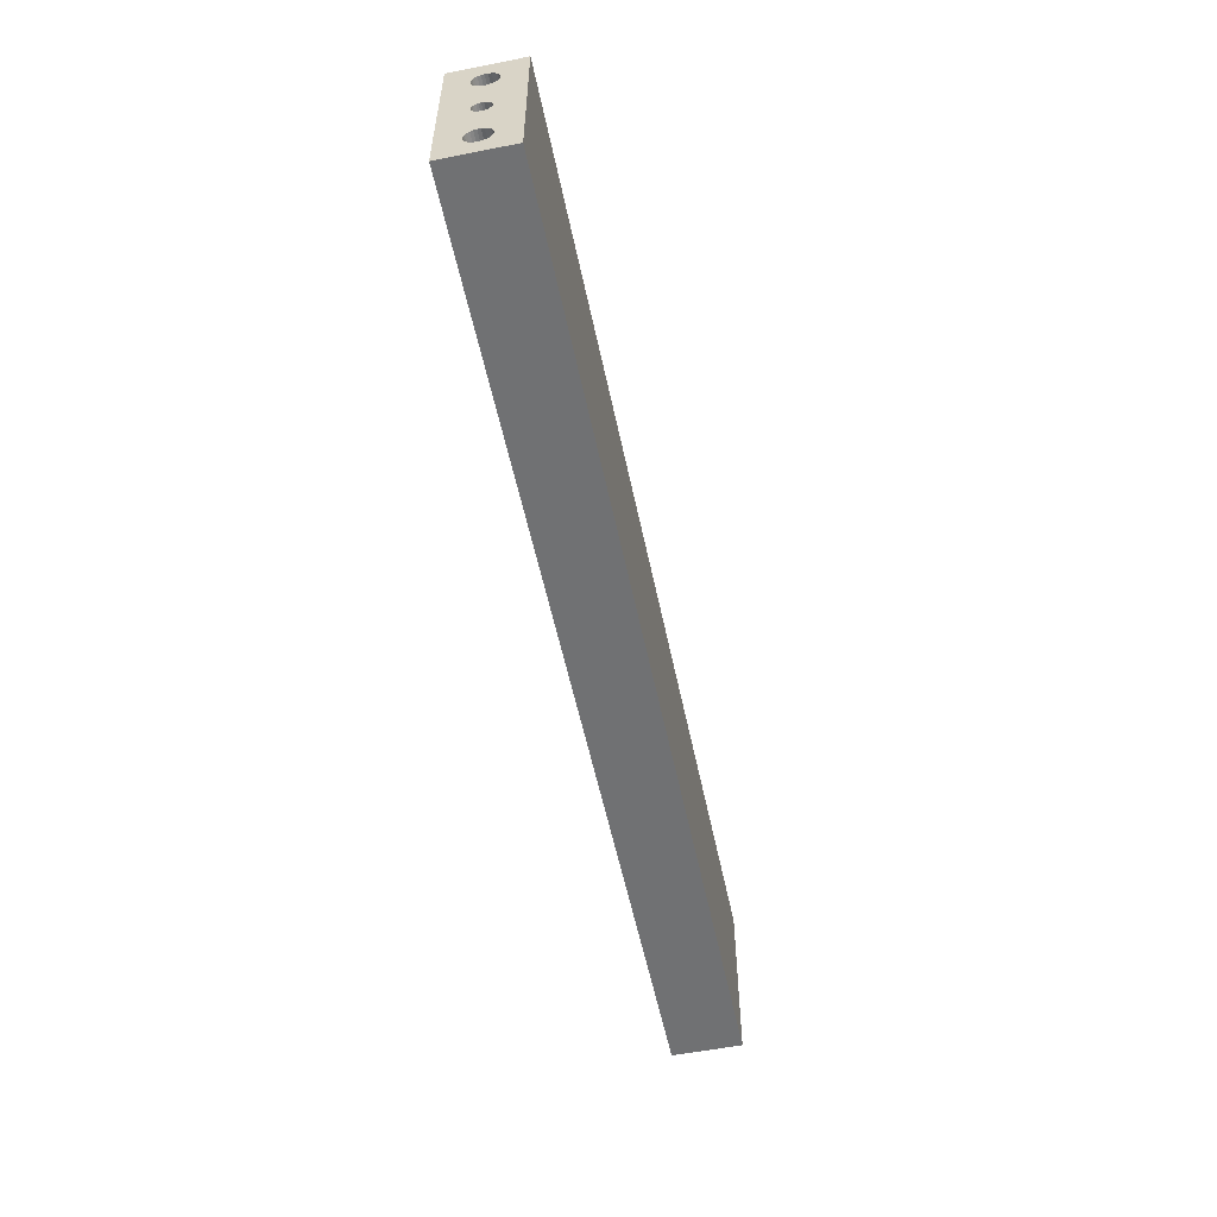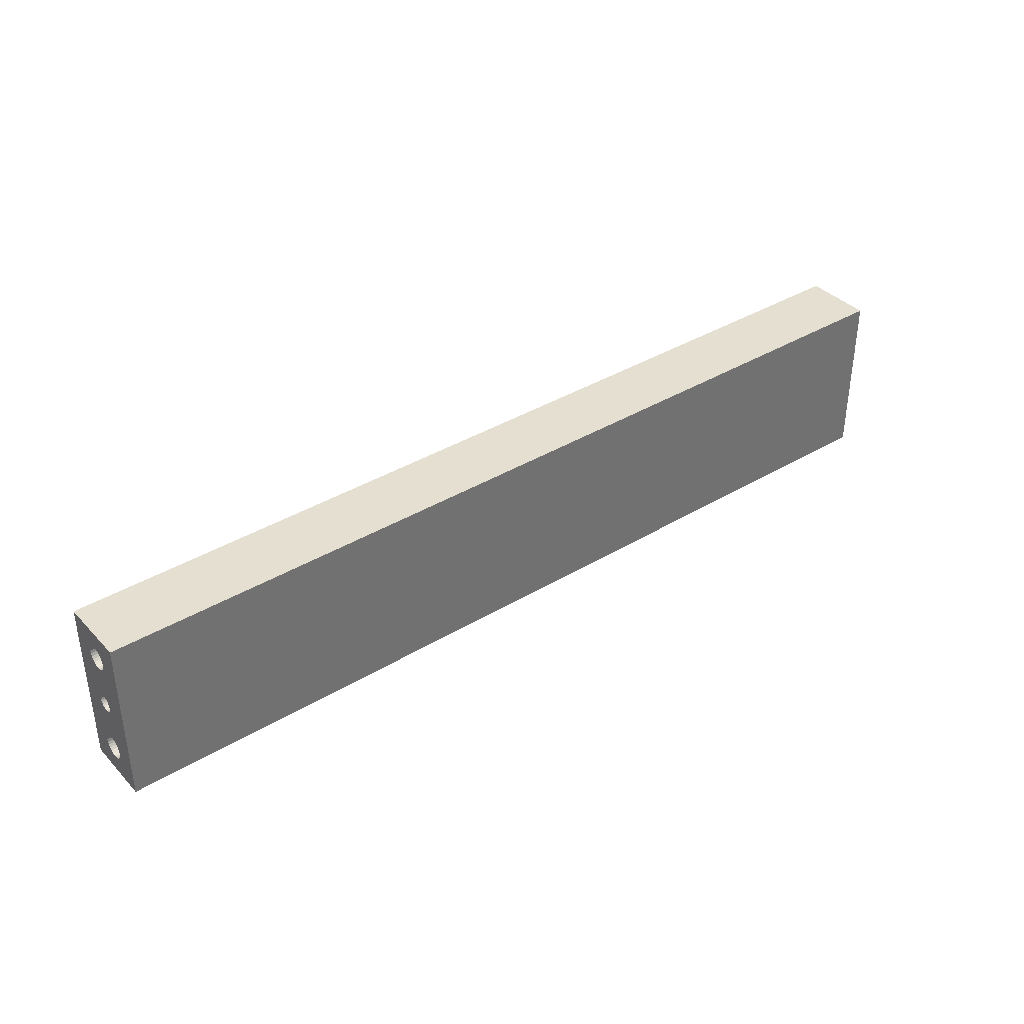
<metadata>
{"format":"obj","ext":"obj","renderer":"f3d","projection":"perspective","resolution":1024,"background":"white","views":[{"elev":-55.2,"azim":101.7,"up":"+Y"},{"elev":37.5,"azim":142.3,"up":"+Y"}]}
</metadata>
<code>
v 135 16 13.5
v 135 15.16 13.4
v 112 16 13.5
v 112 15.16 13.4
v 135 14.37 13.1
v 112 14.37 13.1
v 135 13.68 12.62
v 112 13.68 12.62
v 135 13.12 11.99
v 112 13.12 11.99
v 135 12.73 11.24
v 112 12.73 11.24
v 135 12.53 10.42
v 112 12.53 10.42
v 135 12.53 9.578
v 112 12.53 9.578
v 135 12.73 8.759
v 112 12.73 8.759
v 135 13.12 8.012
v 112 13.12 8.012
v 135 13.68 7.38
v 112 13.68 7.38
v 135 14.37 6.901
v 112 14.37 6.901
v 135 15.16 6.602
v 112 15.16 6.602
v 135 16 6.5
v 112 16 6.5
v 135 0 12.5
v 135 -0.5983 12.43
v 112 0 12.5
v 112 -0.5983 12.43
v 135 -1.162 12.21
v 112 -1.162 12.21
v 135 -1.658 11.87
v 112 -1.658 11.87
v 135 -2.057 11.42
v 112 -2.057 11.42
v 135 -2.338 10.89
v 112 -2.338 10.89
v 135 -2.482 10.3
v 112 -2.482 10.3
v 135 -2.482 9.699
v 112 -2.482 9.699
v 135 -2.338 9.113
v 112 -2.338 9.113
v 135 -2.057 8.58
v 112 -2.057 8.58
v 135 -1.658 8.129
v 112 -1.658 8.129
v 135 -1.162 7.786
v 112 -1.162 7.786
v 135 -0.5983 7.573
v 112 -0.5983 7.573
v 135 0 7.5
v 112 0 7.5
v 135 -16 13.5
v 135 -16.84 13.4
v 112 -16 13.5
v 112 -16.84 13.4
v 135 -17.63 13.1
v 112 -17.63 13.1
v 135 -18.32 12.62
v 112 -18.32 12.62
v 135 -18.88 11.99
v 112 -18.88 11.99
v 135 -19.27 11.24
v 112 -19.27 11.24
v 135 -19.47 10.42
v 112 -19.47 10.42
v 135 -19.47 9.578
v 112 -19.47 9.578
v 135 -19.27 8.759
v 112 -19.27 8.759
v 135 -18.88 8.012
v 112 -18.88 8.012
v 135 -18.32 7.38
v 112 -18.32 7.38
v 135 -17.63 6.901
v 112 -17.63 6.901
v 135 -16.84 6.602
v 112 -16.84 6.602
v 135 -16 6.5
v 112 -16 6.5
v 77 -14.5 20
v 77.09 -15.22 20
v 77 -14.5 7
v 77.09 -15.22 7
v 77.34 -15.89 20
v 77.34 -15.89 7
v 77.75 -16.49 20
v 77.75 -16.49 7
v 78.3 -16.97 20
v 78.3 -16.97 7
v 78.94 -17.31 20
v 78.94 -17.31 7
v 79.64 -17.48 20
v 79.64 -17.48 7
v 80.36 -17.48 20
v 80.36 -17.48 7
v 81.06 -17.31 20
v 81.06 -17.31 7
v 81.7 -16.97 20
v 81.7 -16.97 7
v 82.25 -16.49 7
v 82.25 -16.49 20
v 82.66 -15.89 7
v 82.66 -15.89 20
v 82.91 -15.22 7
v 82.91 -15.22 20
v 83 -14.5 20
v 83 -14.5 7
v -135 16 6.5
v -135 15.16 6.602
v -112 16 6.5
v -112 15.16 6.602
v -135 14.37 6.901
v -112 14.37 6.901
v -135 13.68 7.38
v -112 13.68 7.38
v -135 13.12 8.012
v -112 13.12 8.012
v -135 12.73 8.759
v -112 12.73 8.759
v -135 12.53 9.578
v -112 12.53 9.578
v -135 12.53 10.42
v -112 12.53 10.42
v -135 12.73 11.24
v -112 12.73 11.24
v -135 13.12 11.99
v -112 13.12 11.99
v -135 13.68 12.62
v -112 13.68 12.62
v -135 14.37 13.1
v -112 14.37 13.1
v -135 15.16 13.4
v -112 15.16 13.4
v -135 16 13.5
v -112 16 13.5
v -135 0 7.5
v -135 -0.5983 7.573
v -112 0 7.5
v -112 -0.5983 7.573
v -135 -1.162 7.786
v -112 -1.162 7.786
v -135 -1.658 8.129
v -112 -1.658 8.129
v -135 -2.057 8.58
v -112 -2.057 8.58
v -135 -2.338 9.113
v -112 -2.338 9.113
v -135 -2.482 9.699
v -112 -2.482 9.699
v -135 -2.482 10.3
v -112 -2.482 10.3
v -135 -2.338 10.89
v -112 -2.338 10.89
v -135 -2.057 11.42
v -112 -2.057 11.42
v -135 -1.658 11.87
v -112 -1.658 11.87
v -135 -1.162 12.21
v -112 -1.162 12.21
v -135 -0.5983 12.43
v -112 -0.5983 12.43
v -135 0 12.5
v -112 0 12.5
v -135 -16 6.5
v -135 -16.84 6.602
v -112 -16 6.5
v -112 -16.84 6.602
v -135 -17.63 6.901
v -112 -17.63 6.901
v -135 -18.32 7.38
v -112 -18.32 7.38
v -135 -18.88 8.012
v -112 -18.88 8.012
v -135 -19.27 8.759
v -112 -19.27 8.759
v -135 -19.47 9.578
v -112 -19.47 9.578
v -135 -19.47 10.42
v -112 -19.47 10.42
v -135 -19.27 11.24
v -112 -19.27 11.24
v -135 -18.88 11.99
v -112 -18.88 11.99
v -135 -18.32 12.62
v -112 -18.32 12.62
v -135 -17.63 13.1
v -112 -17.63 13.1
v -135 -16.84 13.4
v -112 -16.84 13.4
v -135 -16 13.5
v -112 -16 13.5
v -83 -14.5 20
v -82.91 -15.22 20
v -83 -14.5 7
v -82.91 -15.22 7
v -82.66 -15.89 20
v -82.66 -15.89 7
v -82.25 -16.49 20
v -82.25 -16.49 7
v -81.7 -16.97 20
v -81.7 -16.97 7
v -81.06 -17.31 20
v -81.06 -17.31 7
v -80.36 -17.48 20
v -80.36 -17.48 7
v -79.64 -17.48 20
v -79.64 -17.48 7
v -78.94 -17.31 20
v -78.94 -17.31 7
v -78.3 -16.97 20
v -78.3 -16.97 7
v -77.75 -16.49 7
v -77.75 -16.49 20
v -77.34 -15.89 7
v -77.34 -15.89 20
v -77.09 -15.22 20
v -77.09 -15.22 7
v -77 -14.5 20
v -77 -14.5 7
v 135 1.162 7.786
v 135 1.658 8.129
v 135 -13.12 8.012
v 135 -12.73 8.759
v 135 -14.37 6.901
v 135 -13.68 7.38
v 135 25 20
v 135 16.84 13.4
v 135 -25 0
v 135 17.63 13.1
v 135 18.32 12.62
v 135 18.88 11.99
v 135 19.27 11.24
v 135 2.057 8.58
v 135 19.47 10.42
v 135 19.47 9.578
v 135 0.5983 12.43
v 135 25 0
v 135 0.5983 7.573
v 135 -12.53 9.578
v 135 -25 20
v 135 -15.16 6.602
v 135 2.338 9.113
v 135 2.482 9.699
v 135 -12.53 10.42
v 135 2.482 10.3
v 135 2.338 10.89
v 135 -12.73 11.24
v 135 2.057 11.42
v 135 -13.12 11.99
v 135 16.84 6.602
v 135 17.63 6.901
v 135 -13.68 12.62
v 135 1.658 11.87
v 135 18.32 7.38
v 135 -14.37 13.1
v 135 1.162 12.21
v 135 -15.16 13.4
v 135 18.88 8.012
v 135 19.27 8.759
v -135 25 20
v -135 25 0
v -135 19.27 8.759
v -135 18.88 8.012
v -135 18.32 7.38
v -135 17.63 6.901
v -135 -14.37 13.1
v -135 -13.68 12.62
v -135 16.84 6.602
v -135 1.658 11.87
v -135 2.057 11.42
v -135 0.5983 7.573
v -135 19.47 9.578
v -135 -25 0
v -135 -12.73 11.24
v -135 -12.53 10.42
v -135 -25 20
v -135 0.5983 12.43
v -135 1.162 12.21
v -135 -15.16 13.4
v -135 2.338 10.89
v -135 2.482 10.3
v -135 2.482 9.699
v -135 -12.53 9.578
v -135 2.338 9.113
v -135 -12.73 8.759
v -135 2.057 8.58
v -135 -13.12 8.012
v -135 16.84 13.4
v -135 17.63 13.1
v -135 1.658 8.129
v -135 -13.68 7.38
v -135 18.32 12.62
v -135 1.162 7.786
v -135 -14.37 6.901
v -135 18.88 11.99
v -135 -15.16 6.602
v -135 19.27 11.24
v -135 19.47 10.42
v -135 -13.12 11.99
v -77.09 -13.78 20
v 77.09 -13.78 20
v -77.34 -13.11 20
v -82.91 -13.78 20
v 77.34 -13.11 20
v -82.66 -13.11 20
v 77.75 -12.51 20
v -77.75 -12.51 20
v -82.25 -12.51 20
v 78.3 -12.03 20
v -81.7 -12.03 20
v -78.3 -12.03 20
v -81.06 -11.69 20
v -80.36 -11.52 20
v -79.64 -11.52 20
v -78.94 -11.69 20
v 82.66 -13.11 20
v 82.91 -13.78 20
v 78.94 -11.69 20
v 79.64 -11.52 20
v 80.36 -11.52 20
v 81.06 -11.69 20
v 81.7 -12.03 20
v 82.25 -12.51 20
v -77.09 -13.78 7
v -77.34 -13.11 7
v -77.75 -12.51 7
v -78.3 -12.03 7
v -78.94 -11.69 7
v -79.64 -11.52 7
v -80.36 -11.52 7
v -81.06 -11.69 7
v -81.7 -12.03 7
v -82.25 -12.51 7
v -82.66 -13.11 7
v -82.91 -13.78 7
v -112 -15.16 13.4
v -112 -14.37 13.1
v -112 -13.68 12.62
v -112 -13.12 11.99
v -112 -12.73 11.24
v -112 -12.53 10.42
v -112 -12.53 9.578
v -112 -12.73 8.759
v -112 -13.12 8.012
v -112 -13.68 7.38
v -112 -14.37 6.901
v -112 -15.16 6.602
v -112 0.5983 12.43
v -112 1.162 12.21
v -112 1.658 11.87
v -112 2.057 11.42
v -112 2.338 10.89
v -112 2.482 10.3
v -112 2.482 9.699
v -112 2.338 9.113
v -112 2.057 8.58
v -112 1.658 8.129
v -112 1.162 7.786
v -112 0.5983 7.573
v -112 16.84 13.4
v -112 17.63 13.1
v -112 18.32 12.62
v -112 18.88 11.99
v -112 19.27 11.24
v -112 19.47 10.42
v -112 19.47 9.578
v -112 19.27 8.759
v -112 18.88 8.012
v -112 18.32 7.38
v -112 17.63 6.901
v -112 16.84 6.602
v 82.91 -13.78 7
v 82.66 -13.11 7
v 82.25 -12.51 7
v 81.7 -12.03 7
v 81.06 -11.69 7
v 80.36 -11.52 7
v 79.64 -11.52 7
v 78.94 -11.69 7
v 78.3 -12.03 7
v 77.75 -12.51 7
v 77.34 -13.11 7
v 77.09 -13.78 7
v 112 -15.16 6.602
v 112 -14.37 6.901
v 112 -13.68 7.38
v 112 -13.12 8.012
v 112 -12.73 8.759
v 112 -12.53 9.578
v 112 -12.53 10.42
v 112 -12.73 11.24
v 112 -13.12 11.99
v 112 -13.68 12.62
v 112 -14.37 13.1
v 112 -15.16 13.4
v 112 0.5983 7.573
v 112 1.162 7.786
v 112 1.658 8.129
v 112 2.057 8.58
v 112 2.338 9.113
v 112 2.482 9.699
v 112 2.482 10.3
v 112 2.338 10.89
v 112 2.057 11.42
v 112 1.658 11.87
v 112 1.162 12.21
v 112 0.5983 12.43
v 112 16.84 6.602
v 112 17.63 6.901
v 112 18.32 7.38
v 112 18.88 8.012
v 112 19.27 8.759
v 112 19.47 9.578
v 112 19.47 10.42
v 112 19.27 11.24
v 112 18.88 11.99
v 112 18.32 12.62
v 112 17.63 13.1
v 112 16.84 13.4
f 1 2 3
f 3 2 4
f 4 5 6
f 2 5 4
f 6 7 8
f 5 7 6
f 8 9 10
f 7 9 8
f 10 11 12
f 9 11 10
f 12 13 14
f 11 13 12
f 14 15 16
f 13 15 14
f 16 17 18
f 15 17 16
f 18 19 20
f 17 19 18
f 20 21 22
f 19 21 20
f 22 23 24
f 21 23 22
f 24 25 26
f 23 25 24
f 26 27 28
f 25 27 26
f 29 30 31
f 31 30 32
f 32 33 34
f 30 33 32
f 34 35 36
f 33 35 34
f 36 37 38
f 35 37 36
f 38 39 40
f 37 39 38
f 40 41 42
f 39 41 40
f 42 43 44
f 41 43 42
f 44 45 46
f 43 45 44
f 46 47 48
f 45 47 46
f 48 49 50
f 47 49 48
f 50 51 52
f 49 51 50
f 52 53 54
f 51 53 52
f 54 55 56
f 53 55 54
f 57 58 59
f 59 58 60
f 60 61 62
f 58 61 60
f 62 63 64
f 61 63 62
f 64 65 66
f 63 65 64
f 66 67 68
f 65 67 66
f 68 69 70
f 67 69 68
f 70 71 72
f 69 71 70
f 72 73 74
f 71 73 72
f 74 75 76
f 73 75 74
f 76 77 78
f 75 77 76
f 78 79 80
f 77 79 78
f 80 81 82
f 79 81 80
f 82 83 84
f 81 83 82
f 85 86 87
f 87 86 88
f 88 89 90
f 86 89 88
f 90 91 92
f 89 91 90
f 92 93 94
f 91 93 92
f 94 95 96
f 93 95 94
f 96 97 98
f 95 97 96
f 98 99 100
f 97 99 98
f 100 101 102
f 99 101 100
f 102 103 104
f 101 103 102
f 105 106 107
f 104 106 105
f 103 106 104
f 107 108 109
f 106 108 107
f 108 110 109
f 109 111 112
f 110 111 109
f 113 114 115
f 115 114 116
f 116 117 118
f 114 117 116
f 118 119 120
f 117 119 118
f 120 121 122
f 119 121 120
f 122 123 124
f 121 123 122
f 124 125 126
f 123 125 124
f 126 127 128
f 125 127 126
f 128 129 130
f 127 129 128
f 130 131 132
f 129 131 130
f 132 133 134
f 131 133 132
f 134 135 136
f 133 135 134
f 136 137 138
f 135 137 136
f 138 139 140
f 137 139 138
f 141 142 143
f 143 142 144
f 144 145 146
f 142 145 144
f 146 147 148
f 145 147 146
f 148 149 150
f 147 149 148
f 150 151 152
f 149 151 150
f 152 153 154
f 151 153 152
f 154 155 156
f 153 155 154
f 156 157 158
f 155 157 156
f 158 159 160
f 157 159 158
f 160 161 162
f 159 161 160
f 162 163 164
f 161 163 162
f 164 165 166
f 163 165 164
f 166 167 168
f 165 167 166
f 169 170 171
f 171 170 172
f 172 173 174
f 170 173 172
f 174 175 176
f 173 175 174
f 176 177 178
f 175 177 176
f 178 179 180
f 177 179 178
f 180 181 182
f 179 181 180
f 182 183 184
f 181 183 182
f 184 185 186
f 183 185 184
f 186 187 188
f 185 187 186
f 188 189 190
f 187 189 188
f 190 191 192
f 189 191 190
f 192 193 194
f 191 193 192
f 194 195 196
f 193 195 194
f 197 198 199
f 199 198 200
f 200 201 202
f 198 201 200
f 202 203 204
f 201 203 202
f 204 205 206
f 203 205 204
f 206 207 208
f 205 207 206
f 208 209 210
f 207 209 208
f 210 211 212
f 209 211 210
f 212 213 214
f 211 213 212
f 214 215 216
f 216 215 217
f 213 215 214
f 217 218 219
f 215 218 217
f 218 220 219
f 219 221 222
f 220 221 219
f 222 223 224
f 221 223 222
f 225 21 226
f 227 47 228
f 229 51 230
f 1 231 2
f 232 231 1
f 230 51 49
f 77 75 233
f 234 231 232
f 235 231 234
f 236 231 235
f 233 79 77
f 237 231 236
f 226 19 238
f 239 231 237
f 47 45 228
f 240 231 239
f 21 19 226
f 2 231 241
f 75 73 233
f 242 231 240
f 241 231 29
f 243 23 225
f 228 45 244
f 29 231 245
f 225 23 21
f 233 81 79
f 229 53 51
f 246 53 229
f 233 53 246
f 73 71 233
f 238 17 247
f 19 17 238
f 45 43 244
f 233 83 81
f 243 25 23
f 233 55 53
f 233 246 83
f 247 15 248
f 17 15 247
f 43 41 244
f 244 41 249
f 250 13 251
f 248 13 250
f 41 39 249
f 15 13 248
f 249 39 252
f 69 245 71
f 67 245 69
f 65 245 67
f 251 11 253
f 39 37 252
f 63 245 65
f 13 11 251
f 252 37 254
f 71 245 233
f 63 61 245
f 25 242 27
f 243 242 25
f 255 242 256
f 27 242 255
f 55 242 243
f 233 242 55
f 37 35 254
f 11 9 253
f 254 35 257
f 61 58 245
f 253 9 258
f 242 259 256
f 257 33 260
f 35 33 257
f 58 57 245
f 9 7 258
f 33 30 260
f 258 7 261
f 262 30 245
f 260 30 262
f 57 262 245
f 242 263 259
f 7 5 261
f 261 5 241
f 30 29 245
f 242 264 263
f 5 2 241
f 242 240 264
f 230 49 227
f 49 47 227
f 265 242 266
f 231 242 265
f 267 266 268
f 268 266 269
f 269 266 270
f 271 163 272
f 270 266 273
f 274 131 275
f 273 266 113
f 113 266 114
f 114 266 276
f 265 266 277
f 276 266 141
f 141 266 278
f 133 131 274
f 279 157 280
f 189 187 281
f 281 191 189
f 282 135 283
f 159 157 279
f 283 135 133
f 281 165 284
f 271 165 163
f 275 129 285
f 187 185 281
f 284 165 271
f 157 155 280
f 281 193 191
f 131 129 275
f 185 183 281
f 282 137 135
f 281 167 165
f 281 195 193
f 285 127 286
f 286 127 287
f 155 153 280
f 281 284 195
f 280 153 288
f 129 127 285
f 287 125 289
f 153 151 288
f 127 125 287
f 288 151 290
f 125 123 289
f 289 123 291
f 151 149 290
f 290 149 292
f 139 265 293
f 282 265 137
f 293 265 294
f 175 278 177
f 177 278 179
f 137 265 139
f 179 278 181
f 167 265 282
f 181 278 183
f 281 265 167
f 183 278 281
f 291 121 295
f 149 147 292
f 292 147 296
f 175 173 278
f 123 121 291
f 173 170 278
f 265 297 294
f 295 119 298
f 147 145 296
f 121 119 295
f 296 145 299
f 265 300 297
f 170 169 278
f 119 117 298
f 301 142 278
f 298 117 276
f 299 142 301
f 145 142 299
f 169 301 278
f 265 302 300
f 117 114 276
f 142 141 278
f 265 303 302
f 265 277 303
f 272 161 304
f 161 159 304
f 283 133 274
f 304 159 279
f 277 266 267
f 272 163 161
f 233 245 278
f 278 245 281
f 89 220 218
f 89 218 91
f 95 93 213
f 205 203 281
f 86 221 220
f 201 281 203
f 86 220 89
f 97 95 213
f 207 205 281
f 97 213 211
f 198 281 201
f 85 221 86
f 85 305 223
f 209 207 281
f 85 223 221
f 197 281 198
f 306 305 85
f 306 307 305
f 211 209 281
f 308 281 197
f 309 307 306
f 310 265 281
f 310 281 308
f 311 312 307
f 311 307 309
f 313 265 310
f 314 312 311
f 315 265 313
f 314 316 312
f 317 265 315
f 318 265 317
f 319 265 318
f 320 265 319
f 245 111 110
f 245 110 108
f 245 108 106
f 245 106 103
f 245 103 101
f 245 101 99
f 245 99 97
f 245 321 322
f 245 322 111
f 245 211 281
f 245 97 211
f 231 323 324
f 231 324 325
f 231 325 326
f 231 326 327
f 231 327 328
f 231 328 321
f 231 321 245
f 93 215 213
f 231 265 320
f 93 218 215
f 231 320 316
f 231 316 323
f 323 316 314
f 93 91 218
f 278 242 233
f 266 242 278
f 223 305 224
f 224 305 329
f 329 307 330
f 305 307 329
f 330 312 331
f 307 312 330
f 331 316 332
f 312 316 331
f 332 320 333
f 333 320 334
f 316 320 332
f 320 319 334
f 334 318 335
f 335 318 336
f 319 318 334
f 336 317 337
f 318 317 336
f 317 315 337
f 337 313 338
f 315 313 337
f 338 310 339
f 339 310 340
f 313 310 338
f 310 308 340
f 340 197 199
f 308 197 340
f 208 202 204
f 208 204 206
f 340 199 200
f 339 200 202
f 339 340 200
f 217 208 210
f 217 210 212
f 217 212 214
f 217 214 216
f 336 337 338
f 336 338 339
f 336 339 202
f 222 217 219
f 333 334 335
f 333 335 336
f 331 224 329
f 331 329 330
f 331 332 333
f 331 222 224
f 331 202 208
f 331 336 202
f 331 208 217
f 331 217 222
f 331 333 336
f 196 195 341
f 341 284 342
f 195 284 341
f 284 271 342
f 342 272 343
f 271 272 342
f 343 304 344
f 272 304 343
f 344 279 345
f 304 279 344
f 345 280 346
f 279 280 345
f 346 288 347
f 280 288 346
f 347 290 348
f 288 290 347
f 348 292 349
f 290 292 348
f 349 296 350
f 292 296 349
f 350 299 351
f 296 299 350
f 351 301 352
f 299 301 351
f 352 169 171
f 301 169 352
f 172 174 176
f 172 176 178
f 186 178 180
f 186 180 182
f 186 182 184
f 190 352 171
f 190 171 172
f 190 186 188
f 190 172 178
f 190 178 186
f 348 349 350
f 348 350 351
f 196 190 192
f 196 192 194
f 344 345 346
f 343 196 341
f 343 341 342
f 343 346 347
f 343 347 348
f 343 351 352
f 343 352 190
f 343 190 196
f 343 348 351
f 343 344 346
f 168 167 353
f 353 282 354
f 167 282 353
f 354 283 355
f 282 283 354
f 283 274 355
f 355 275 356
f 274 275 355
f 356 285 357
f 275 285 356
f 357 286 358
f 285 286 357
f 358 287 359
f 286 287 358
f 359 289 360
f 287 289 359
f 360 291 361
f 289 291 360
f 361 295 362
f 291 295 361
f 362 298 363
f 295 298 362
f 363 276 364
f 298 276 363
f 364 141 143
f 276 141 364
f 143 144 146
f 363 364 143
f 160 152 154
f 160 154 156
f 160 156 158
f 360 361 362
f 166 160 162
f 166 162 164
f 359 360 362
f 358 362 363
f 358 359 362
f 356 357 358
f 355 168 353
f 355 353 354
f 355 146 148
f 355 148 150
f 355 150 152
f 355 166 168
f 355 358 363
f 355 143 146
f 355 363 143
f 355 152 160
f 355 160 166
f 355 356 358
f 140 139 365
f 365 293 366
f 139 293 365
f 293 294 366
f 366 297 367
f 294 297 366
f 367 300 368
f 297 300 367
f 368 302 369
f 300 302 368
f 369 303 370
f 302 303 369
f 370 277 371
f 303 277 370
f 371 267 372
f 277 267 371
f 372 268 373
f 267 268 372
f 373 269 374
f 268 269 373
f 374 270 375
f 269 270 374
f 375 273 376
f 270 273 375
f 376 113 115
f 273 113 376
f 118 120 122
f 115 116 118
f 115 118 122
f 130 126 128
f 375 376 115
f 136 122 124
f 136 124 126
f 136 130 132
f 136 132 134
f 136 126 130
f 138 115 122
f 138 122 136
f 368 369 370
f 367 140 365
f 367 365 366
f 367 370 371
f 367 371 372
f 367 372 373
f 367 373 374
f 367 374 375
f 367 138 140
f 367 115 138
f 367 375 115
f 367 368 370
f 111 322 112
f 112 322 377
f 377 321 378
f 322 321 377
f 378 328 379
f 321 328 378
f 380 327 381
f 379 327 380
f 328 327 379
f 327 326 381
f 382 325 383
f 381 325 382
f 326 325 381
f 325 324 383
f 384 323 385
f 383 323 384
f 324 323 383
f 385 314 386
f 323 314 385
f 386 311 387
f 314 311 386
f 387 309 388
f 311 309 387
f 309 306 388
f 388 85 87
f 306 85 388
f 381 379 380
f 381 378 379
f 384 382 383
f 384 381 382
f 107 109 112
f 107 112 377
f 386 384 385
f 102 105 107
f 102 104 105
f 102 107 377
f 388 386 387
f 388 384 386
f 96 98 100
f 92 100 102
f 92 94 96
f 92 88 90
f 92 87 88
f 92 388 87
f 92 377 378
f 92 378 381
f 92 381 384
f 92 102 377
f 92 384 388
f 92 96 100
f 83 246 84
f 84 246 389
f 389 229 390
f 246 229 389
f 390 230 391
f 229 230 390
f 391 227 392
f 230 227 391
f 392 228 393
f 227 228 392
f 393 244 394
f 228 244 393
f 394 249 395
f 244 249 394
f 395 252 396
f 249 252 395
f 396 254 397
f 252 254 396
f 397 257 398
f 254 257 397
f 398 260 399
f 257 260 398
f 399 262 400
f 260 262 399
f 400 57 59
f 262 57 400
f 393 391 392
f 396 394 395
f 396 393 394
f 80 82 84
f 80 84 389
f 398 396 397
f 76 78 80
f 76 390 391
f 76 389 390
f 76 80 389
f 59 399 400
f 59 398 399
f 59 396 398
f 70 74 76
f 70 72 74
f 66 68 70
f 66 70 76
f 64 60 62
f 64 59 60
f 64 391 393
f 64 393 396
f 64 76 391
f 64 396 59
f 64 66 76
f 55 243 56
f 56 243 401
f 401 225 402
f 243 225 401
f 402 226 403
f 225 226 402
f 403 238 404
f 226 238 403
f 404 247 405
f 238 247 404
f 405 248 406
f 247 248 405
f 406 250 407
f 248 250 406
f 407 251 408
f 250 251 407
f 408 253 409
f 251 253 408
f 409 258 410
f 253 258 409
f 410 261 411
f 258 261 410
f 411 241 412
f 261 241 411
f 412 29 31
f 241 29 412
f 405 403 404
f 52 54 56
f 410 408 409
f 410 407 408
f 410 406 407
f 48 50 52
f 48 402 403
f 48 401 402
f 48 56 401
f 48 52 56
f 42 46 48
f 42 44 46
f 32 412 31
f 32 411 412
f 32 410 411
f 32 405 406
f 32 403 405
f 32 406 410
f 36 40 42
f 36 38 40
f 36 32 34
f 36 48 403
f 36 403 32
f 36 42 48
f 27 255 28
f 28 255 413
f 413 256 414
f 255 256 413
f 414 259 415
f 256 259 414
f 415 263 416
f 259 263 415
f 416 264 417
f 263 264 416
f 417 240 418
f 264 240 417
f 418 239 419
f 240 239 418
f 419 237 420
f 239 237 419
f 420 236 421
f 237 236 420
f 421 235 422
f 236 235 421
f 422 234 423
f 235 234 422
f 423 232 424
f 234 232 423
f 424 1 3
f 232 1 424
f 417 415 416
f 28 414 415
f 28 413 414
f 420 418 419
f 24 26 28
f 422 420 421
f 422 418 420
f 20 22 24
f 20 24 28
f 14 18 20
f 14 16 18
f 4 424 3
f 10 12 14
f 8 4 6
f 8 423 424
f 8 422 423
f 8 417 418
f 8 415 417
f 8 28 415
f 8 418 422
f 8 20 28
f 8 424 4
f 8 14 20
f 8 10 14

</code>
